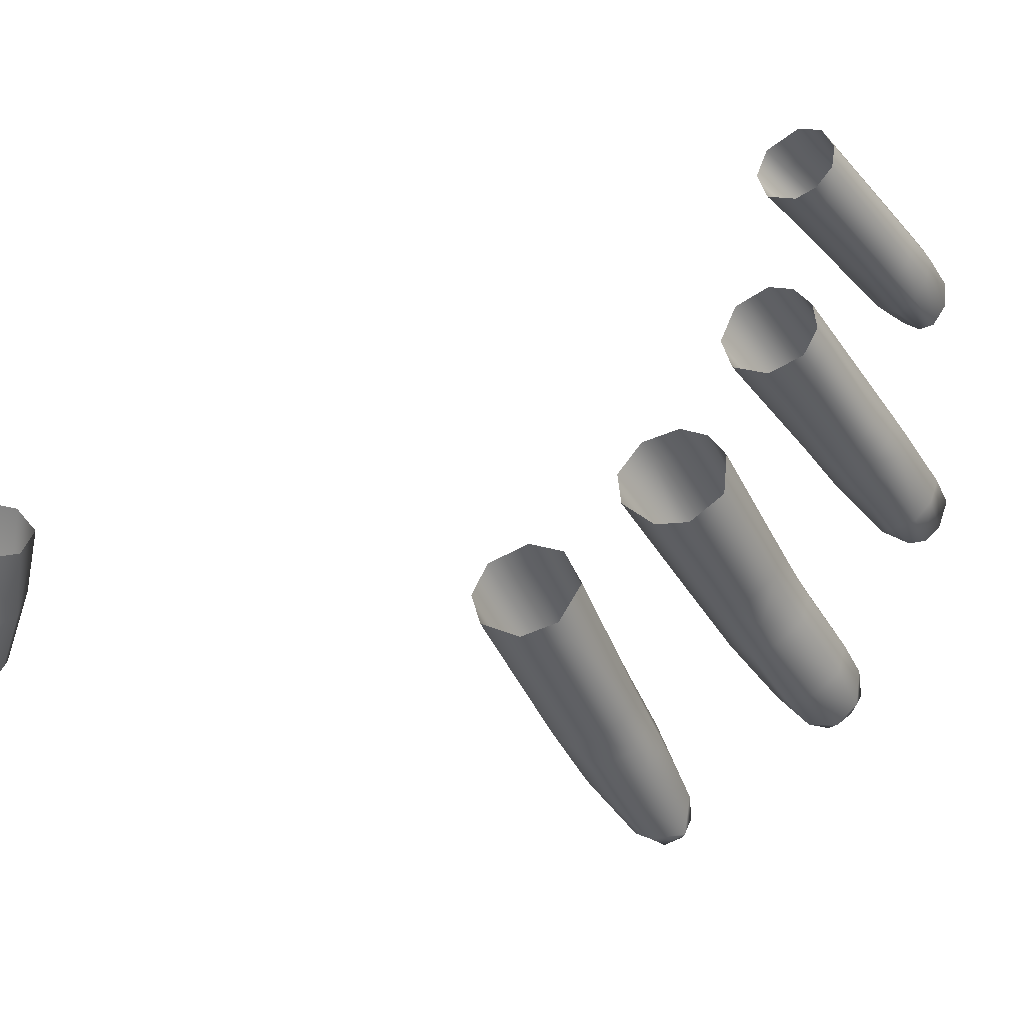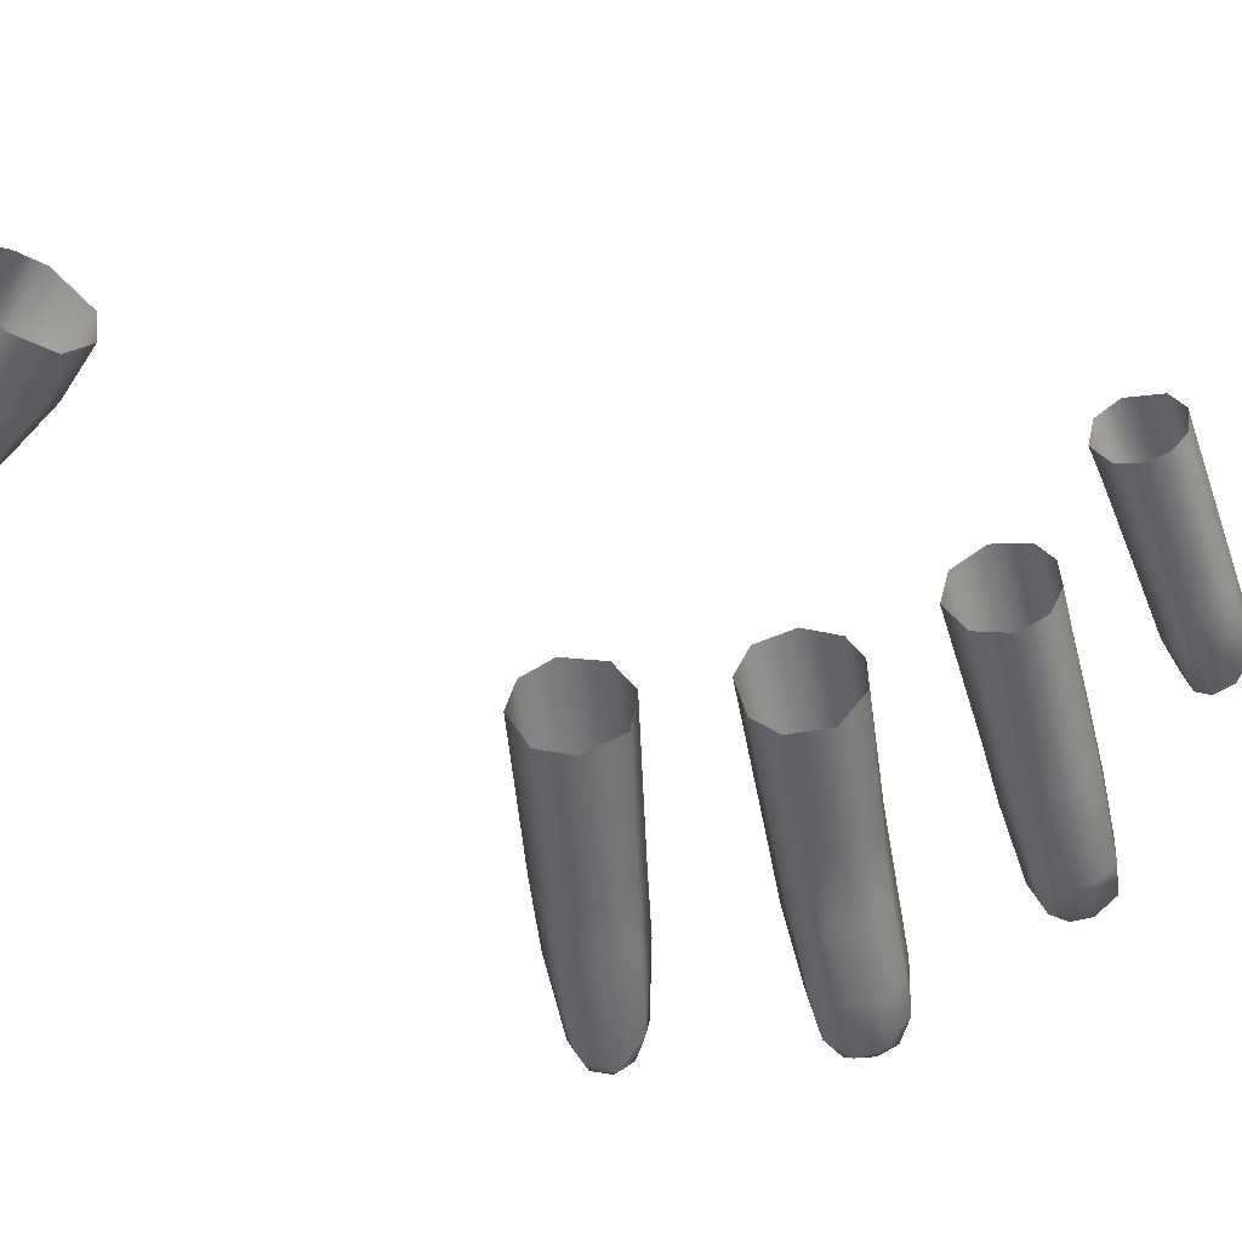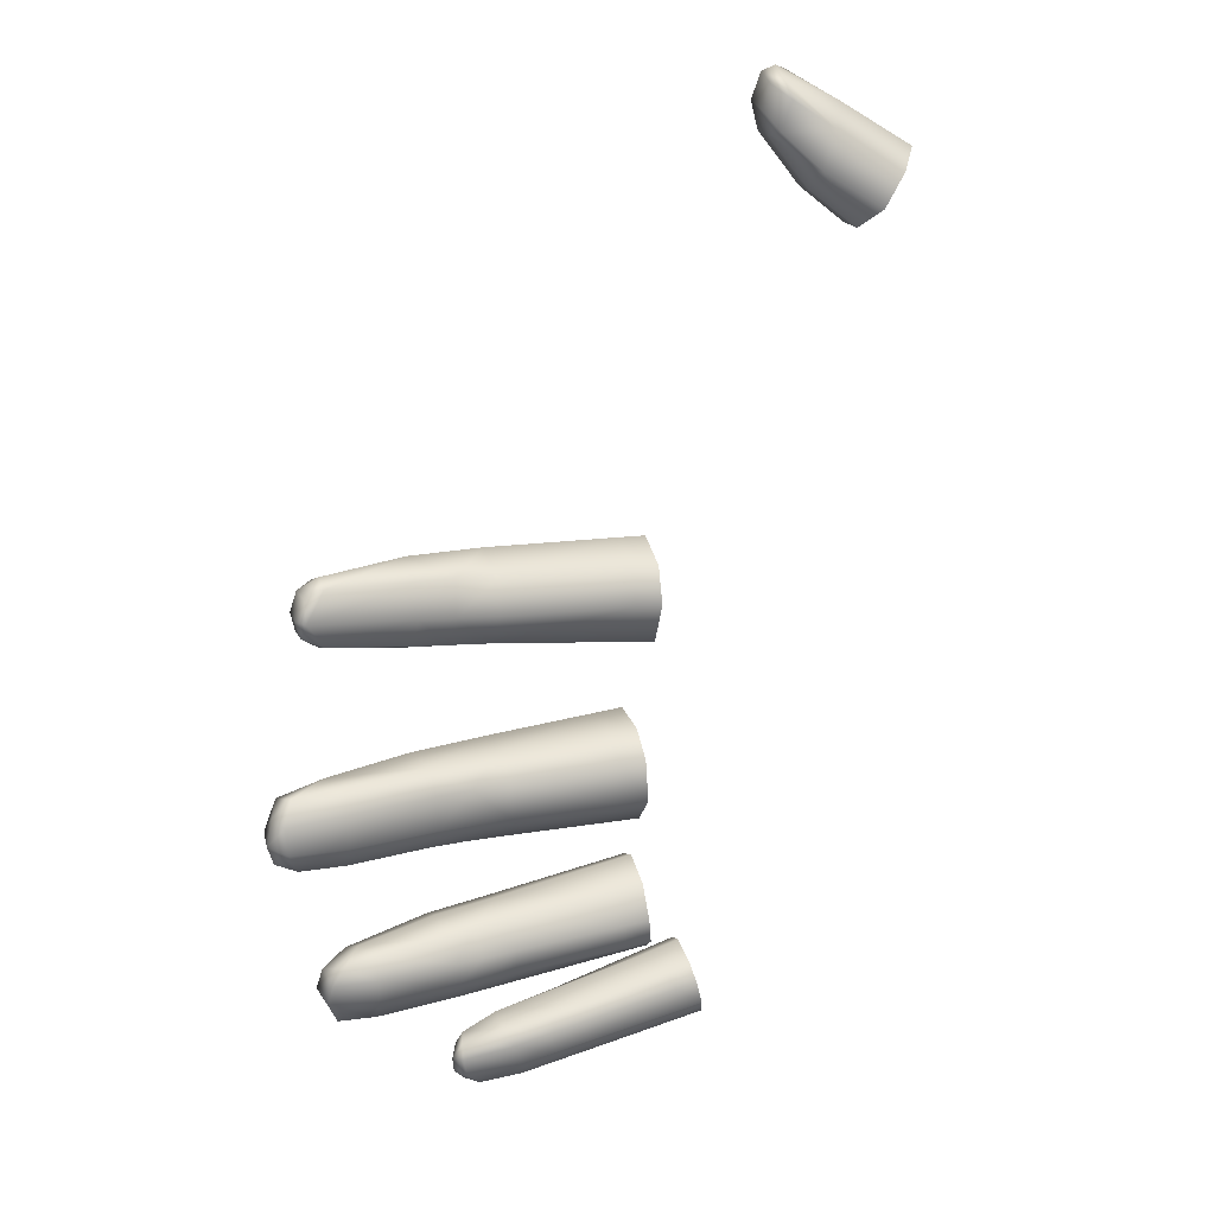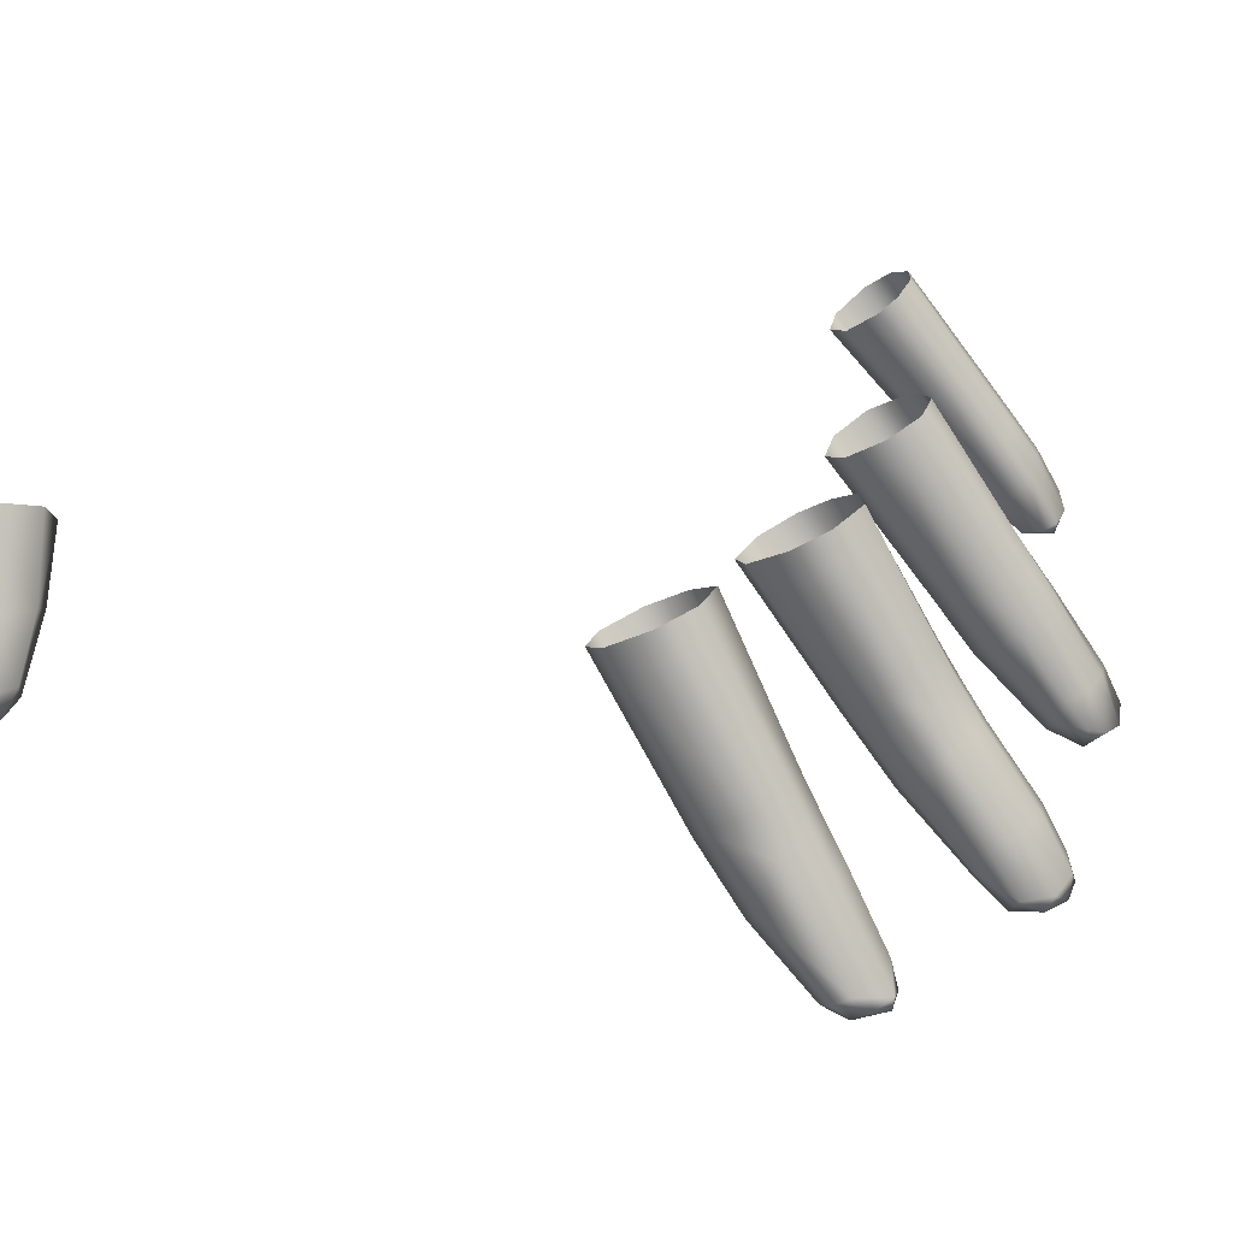
<metadata>
{"format":"obj","ext":"obj","renderer":"f3d","projection":"perspective","resolution":1024,"background":"white","views":[{"elev":74.9,"azim":43.6,"up":"+Y"},{"elev":74.1,"azim":75.3,"up":"+Y"},{"elev":23.3,"azim":109.3,"up":"+Z"},{"elev":35.5,"azim":35.1,"up":"+Y"}]}
</metadata>
<code>
g left_skin_geo
v 0.4595 1.009 0.05997
v 0.462 1.007 0.05604
v 0.4645 1.001 0.06043
v 0.4631 1.002 0.06495
v 0.4542 1.008 0.06175
v 0.4659 0.9959 0.06486
v 0.4585 1.001 0.06726
v 0.4496 1.005 0.06033
v 0.4654 0.9969 0.0686
v 0.4651 0.9942 0.07012
v 0.4656 0.9937 0.06696
v 0.4643 0.9955 0.07073
v 0.4625 0.9924 0.07095
v 0.4627 0.9913 0.06761
v 0.4621 0.994 0.07168
v 0.4583 0.9925 0.06902
v 0.4593 0.9913 0.06632
v 0.4548 0.9949 0.06053
v 0.4587 0.9941 0.07061
v 0.4546 0.9976 0.06653
v 0.4536 0.9956 0.06391
v 0.4493 1.002 0.05849
v 0.4509 1 0.0559
v 0.4645 1.001 0.06043
v 0.462 1.007 0.05604
v 0.4603 1.004 0.05314
v 0.4627 0.9984 0.05781
v 0.4653 0.9943 0.06421
v 0.4659 0.9959 0.06486
v 0.4656 0.9937 0.06696
v 0.4623 0.9921 0.06407
v 0.4627 0.9913 0.06761
v 0.4593 0.9913 0.06632
v 0.4548 0.9949 0.06053
v 0.4593 0.9964 0.05731
v 0.4564 1.001 0.05268
v 0.4509 1 0.0559
v 0.5003 0.9878 0.01556
v 0.4983 0.9902 0.01518
v 0.4946 0.9878 0.0167
v 0.4967 0.9854 0.01701
v 0.4928 0.987 0.02119
v 0.5074 0.9731 0.01856
v 0.5104 0.9756 0.01746
v 0.5162 0.9691 0.01847
v 0.4949 0.9845 0.02139
v 0.4942 0.9882 0.0251
v 0.5056 0.9722 0.02236
v 0.5133 0.9669 0.01955
v 0.4962 0.9857 0.0253
v 0.4973 0.9905 0.02702
v 0.4993 0.9881 0.02723
v 0.5092 0.9763 0.02827
v 0.5065 0.9733 0.02632
v 0.5201 0.9613 0.0215
v 0.5227 0.963 0.02033
v 0.5237 0.9609 0.02233
v 0.5117 0.9661 0.02304
v 0.5126 0.9674 0.02692
v 0.515 0.9699 0.02862
v 0.5196 0.9607 0.02414
v 0.524 0.9606 0.02455
v 0.5205 0.9615 0.02692
v 0.5226 0.9634 0.02828
v 0.5237 0.9614 0.02697
v 0.4993 0.9881 0.02723
v 0.4973 0.9905 0.02702
v 0.5018 0.9935 0.02565
v 0.5037 0.9912 0.02581
v 0.5038 0.9946 0.02196
v 0.513 0.9794 0.02662
v 0.5092 0.9763 0.02827
v 0.5056 0.9922 0.02211
v 0.5025 0.9934 0.017
v 0.5156 0.9757 0.02718
v 0.515 0.9699 0.02862
v 0.5043 0.991 0.01735
v 0.4983 0.9902 0.01518
v 0.5003 0.9878 0.01556
v 0.5104 0.9756 0.01746
v 0.5132 0.9787 0.0191
v 0.5144 0.98 0.02289
v 0.5171 0.9763 0.02325
v 0.516 0.9751 0.01955
v 0.5162 0.9691 0.01847
v 0.5195 0.9731 0.02362
v 0.5182 0.9726 0.02737
v 0.5185 0.972 0.02003
v 0.5242 0.9646 0.02114
v 0.5227 0.963 0.02033
v 0.5243 0.9648 0.02773
v 0.5226 0.9634 0.02828
v 0.5237 0.9614 0.02697
v 0.5267 0.9638 0.02456
v 0.5259 0.9627 0.02256
v 0.5237 0.9609 0.02233
v 0.524 0.9606 0.02455
v 0.5266 0.9624 0.0248
v 0.5258 0.9632 0.027
v 0.4919 0.9917 -0.03087
v 0.49 0.9939 -0.03019
v 0.491 0.9952 -0.03221
v 0.4926 0.9932 -0.03262
v 0.4991 0.9825 -0.03311
v 0.4908 0.9958 -0.03498
v 0.4998 0.9839 -0.03488
v 0.5024 0.9805 -0.03569
v 0.5044 0.9755 -0.0347
v 0.4992 0.9846 -0.03756
v 0.4922 0.9939 -0.03545
v 0.4908 0.9933 -0.03758
v 0.4892 0.9953 -0.03714
v 0.505 0.9771 -0.03655
v 0.5069 0.9713 -0.03636
v 0.5018 0.9813 -0.03834
v 0.5078 0.9719 -0.03775
v 0.5074 0.9703 -0.03815
v 0.5043 0.978 -0.03914
v 0.5073 0.972 -0.04025
v 0.5067 0.9702 -0.04031
v 0.5055 0.9708 -0.04189
v 0.498 0.984 -0.03979
v 0.4887 0.9915 -0.03868
v 0.4866 0.9938 -0.03817
v 0.5005 0.9806 -0.04059
v 0.4961 0.9825 -0.04078
v 0.4866 0.9891 -0.03794
v 0.4843 0.9918 -0.03733
v 0.4943 0.9807 -0.04016
v 0.4987 0.9793 -0.04151
v 0.4998 0.9745 -0.04172
v 0.503 0.9772 -0.04142
v 0.5013 0.9761 -0.04226
v 0.5027 0.9715 -0.04188
v 0.5055 0.9729 -0.04208
v 0.5043 0.9724 -0.04255
v 0.4872 0.9916 -0.02911
v 0.49 0.9939 -0.03019
v 0.4919 0.9917 -0.03087
v 0.4895 0.9888 -0.03
v 0.4844 0.99 -0.03068
v 0.4991 0.9825 -0.03311
v 0.4867 0.9872 -0.03153
v 0.4831 0.9899 -0.03371
v 0.4856 0.9872 -0.03454
v 0.4843 0.9918 -0.03733
v 0.4866 0.9891 -0.03794
v 0.4942 0.9786 -0.0343
v 0.4933 0.9787 -0.03712
v 0.4943 0.9807 -0.04016
v 0.4998 0.9745 -0.04172
v 0.4966 0.9801 -0.03252
v 0.5018 0.9736 -0.03435
v 0.5044 0.9755 -0.0347
v 0.4991 0.9723 -0.03894
v 0.5027 0.9715 -0.04188
v 0.4998 0.9721 -0.03646
v 0.5036 0.9697 -0.04012
v 0.5055 0.9708 -0.04189
v 0.5067 0.9702 -0.04031
v 0.5074 0.9703 -0.03815
v 0.5045 0.9695 -0.03791
v 0.5049 0.9706 -0.03594
v 0.5069 0.9713 -0.03636
v 0.501 0.9861 0.006639
v 0.4988 0.9884 0.006702
v 0.5035 0.9917 0.00671
v 0.5053 0.9893 0.00663
v 0.5062 0.9937 0.004462
v 0.5131 0.9792 0.006293
v 0.5099 0.9765 0.006377
v 0.508 0.9913 0.004368
v 0.5069 0.9942 -0.0002162
v 0.5085 0.9918 -0.0002394
v 0.5039 0.9921 -0.004108
v 0.5186 0.9733 0.006062
v 0.5162 0.9702 0.006272
v 0.5236 0.9634 0.005554
v 0.5152 0.9813 0.003976
v 0.5058 0.9897 -0.004016
v 0.5006 0.9898 -0.004928
v 0.5026 0.9872 -0.004877
v 0.5178 0.978 0.003796
v 0.5156 0.9816 -0.0003374
v 0.5138 0.9794 -0.00363
v 0.5109 0.9765 -0.004661
v 0.5181 0.9782 -0.0003157
v 0.5163 0.9765 -0.003437
v 0.5167 0.9706 -0.004629
v 0.519 0.9734 -0.003376
v 0.5206 0.9751 -0.0003149
v 0.5254 0.9666 -0.003503
v 0.5233 0.9642 -0.004548
v 0.5203 0.9749 0.003721
v 0.5284 0.9622 -0.003496
v 0.5264 0.9618 -0.003979
v 0.5275 0.9588 -0.002348
v 0.5271 0.9677 -0.0004808
v 0.525 0.9667 0.005726
v 0.5268 0.9677 0.00346
v 0.5307 0.9625 -0.0003739
v 0.5304 0.9604 -0.001904
v 0.5309 0.96 0.0003755
v 0.528 0.9582 0.0004536
v 0.5307 0.9621 0.002821
v 0.5283 0.9618 0.005077
v 0.5267 0.9591 0.003958
v 0.5302 0.9604 0.003515
v 0.5026 0.9872 -0.004877
v 0.5006 0.9898 -0.004928
v 0.4976 0.9877 -0.003965
v 0.4996 0.9852 -0.003862
v 0.4954 0.986 -0.0004151
v 0.5082 0.9746 -0.003427
v 0.5109 0.9765 -0.004661
v 0.4976 0.9836 -0.0002633
v 0.496 0.9864 0.004157
v 0.5145 0.9678 -0.003132
v 0.5167 0.9706 -0.004629
v 0.5233 0.9642 -0.004548
v 0.5229 0.9609 -0.002627
v 0.5264 0.9618 -0.003979
v 0.5275 0.9588 -0.002348
v 0.528 0.9582 0.0004536
v 0.5136 0.9668 0.0005282
v 0.5226 0.9603 0.0004026
v 0.5267 0.9591 0.003958
v 0.5069 0.9733 0.0003754
v 0.4982 0.984 0.004132
v 0.4988 0.9884 0.006702
v 0.501 0.9861 0.006639
v 0.5099 0.9765 0.006377
v 0.5077 0.9741 0.004027
v 0.5162 0.9702 0.006272
v 0.5142 0.9677 0.003922
v 0.5228 0.9608 0.003537
v 0.5236 0.9634 0.005554
v 0.4939 0.9869 -0.01469
v 0.4972 0.9889 -0.01272
v 0.4993 0.9865 -0.01315
v 0.4961 0.9844 -0.01504
v 0.4923 0.9864 -0.01889
v 0.5053 0.9742 -0.01653
v 0.508 0.9764 -0.01492
v 0.5125 0.9709 -0.01574
v 0.4945 0.984 -0.01914
v 0.4937 0.9879 -0.02261
v 0.5039 0.9736 -0.02015
v 0.5101 0.9689 -0.01724
v 0.4959 0.9853 -0.02286
v 0.4961 0.9895 -0.0238
v 0.4982 0.987 -0.02409
v 0.5073 0.9767 -0.02532
v 0.5051 0.9745 -0.02391
v 0.5088 0.9681 -0.02042
v 0.5097 0.9687 -0.02412
v 0.5119 0.9712 -0.02594
v 0.5176 0.9643 -0.02645
v 0.5175 0.9612 -0.02428
v 0.5192 0.9622 -0.02641
v 0.5206 0.9609 -0.02491
v 0.5174 0.961 -0.02113
v 0.5216 0.9601 -0.02224
v 0.5217 0.9611 -0.01951
v 0.5178 0.962 -0.01879
v 0.5194 0.9645 -0.01717
v 0.4991 0.9915 -0.02322
v 0.4961 0.9895 -0.0238
v 0.4982 0.987 -0.02409
v 0.5011 0.9891 -0.02346
v 0.5015 0.9928 -0.02112
v 0.5098 0.979 -0.02447
v 0.5073 0.9767 -0.02532
v 0.5121 0.9763 -0.02475
v 0.5119 0.9712 -0.02594
v 0.5115 0.9803 -0.02203
v 0.5034 0.9904 -0.0213
v 0.5043 0.9906 -0.01799
v 0.5025 0.993 -0.01779
v 0.5009 0.9916 -0.01407
v 0.5143 0.9737 -0.02499
v 0.5176 0.9643 -0.02645
v 0.5138 0.9775 -0.02218
v 0.5028 0.9892 -0.01442
v 0.4972 0.9889 -0.01272
v 0.4993 0.9865 -0.01315
v 0.508 0.9764 -0.01492
v 0.5119 0.9805 -0.01882
v 0.5107 0.9789 -0.01587
v 0.5131 0.9759 -0.01631
v 0.5125 0.9709 -0.01574
v 0.5144 0.9774 -0.01909
v 0.5152 0.9734 -0.01661
v 0.5194 0.9645 -0.01717
v 0.5159 0.9749 -0.02231
v 0.5163 0.9749 -0.01925
v 0.5203 0.9672 -0.0175
v 0.5215 0.9677 -0.0199
v 0.5226 0.9642 -0.01839
v 0.5217 0.9611 -0.01951
v 0.5237 0.9633 -0.02023
v 0.5216 0.9601 -0.02224
v 0.5214 0.9677 -0.02281
v 0.5237 0.9626 -0.02275
v 0.5206 0.9609 -0.02491
v 0.5202 0.9667 -0.0255
v 0.5224 0.963 -0.02555
v 0.5192 0.9622 -0.02641
g left_skin_geo_0
f 3 2 1
f 4 3 1
f 4 1 5
f 3 4 6
f 7 4 5
f 7 5 8
f 4 9 6
f 6 9 10
f 11 6 10
f 4 12 9
f 10 9 12
f 4 7 12
f 11 10 13
f 10 12 13
f 14 11 13
f 12 15 13
f 15 12 7
f 14 13 16
f 13 15 16
f 17 14 16
f 18 17 16
f 15 7 19
f 15 19 16
f 20 7 8
f 7 20 19
f 21 16 19
f 20 21 19
f 20 8 21
f 21 18 16
f 8 22 21
f 18 21 22
f 23 18 22
f 26 25 24
f 27 26 24
f 27 24 28
f 24 29 28
f 30 28 29
f 31 28 30
f 28 31 27
f 32 31 30
f 33 31 32
f 31 33 34
f 27 35 26
f 31 35 27
f 35 31 34
f 35 36 26
f 34 37 35
f 37 36 35
f 40 39 38
f 41 40 38
f 42 40 41
f 41 38 43
f 38 44 43
f 44 45 43
f 46 42 41
f 47 42 46
f 41 43 48
f 46 41 48
f 45 49 43
f 43 49 48
f 50 47 46
f 51 47 50
f 52 51 50
f 52 50 53
f 50 46 54
f 46 48 54
f 50 54 53
f 49 45 55
f 45 56 55
f 57 55 56
f 49 58 48
f 48 58 54
f 49 55 58
f 54 59 53
f 58 59 54
f 59 60 53
f 61 55 57
f 55 61 58
f 58 61 59
f 62 61 57
f 59 63 60
f 61 63 59
f 63 61 62
f 63 64 60
f 65 63 62
f 65 64 63
f 68 67 66
f 69 68 66
f 68 69 70
f 69 66 71
f 66 72 71
f 69 73 70
f 69 71 73
f 74 70 73
f 75 71 72
f 72 76 75
f 77 74 73
f 78 74 77
f 79 78 77
f 79 77 80
f 77 73 81
f 77 81 80
f 71 82 73
f 73 82 81
f 82 71 83
f 82 83 81
f 71 75 83
f 81 84 80
f 83 84 81
f 84 85 80
f 83 75 86
f 83 86 84
f 76 87 75
f 75 87 86
f 84 88 85
f 86 88 84
f 85 88 89
f 88 86 89
f 90 85 89
f 91 87 76
f 92 91 76
f 91 92 93
f 86 87 94
f 86 94 89
f 87 91 94
f 89 95 90
f 94 95 89
f 95 96 90
f 97 96 95
f 98 97 95
f 93 97 98
f 94 98 95
f 99 91 93
f 99 93 98
f 99 98 94
f 91 99 94
f 102 101 100
f 103 102 100
f 100 104 103
f 102 103 105
f 104 106 103
f 106 104 107
f 104 108 107
f 103 106 109
f 106 107 109
f 103 110 105
f 110 103 109
f 110 111 105
f 111 110 109
f 111 112 105
f 113 107 108
f 113 108 114
f 107 115 109
f 107 113 115
f 116 113 114
f 117 116 114
f 113 116 118
f 113 118 115
f 116 117 119
f 116 119 118
f 117 120 119
f 119 120 121
f 109 115 122
f 122 111 109
f 111 123 112
f 123 124 112
f 125 115 118
f 115 125 122
f 122 126 111
f 126 123 111
f 122 125 126
f 123 127 124
f 127 128 124
f 129 127 123
f 126 129 123
f 126 130 129
f 125 130 126
f 130 131 129
f 132 125 118
f 125 132 130
f 132 118 119
f 131 130 133
f 132 133 130
f 131 133 134
f 135 132 119
f 133 132 135
f 135 119 121
f 133 136 134
f 136 121 134
f 136 133 135
f 136 135 121
f 139 138 137
f 140 139 137
f 140 137 141
f 142 139 140
f 143 140 141
f 143 141 144
f 145 143 144
f 145 144 146
f 147 145 146
f 140 143 148
f 148 143 145
f 149 145 147
f 149 148 145
f 150 149 147
f 150 151 149
f 152 142 140
f 152 140 148
f 152 153 142
f 152 148 153
f 153 154 142
f 151 155 149
f 155 151 156
f 148 149 157
f 149 155 157
f 148 157 153
f 158 155 156
f 155 158 157
f 159 158 156
f 159 160 158
f 160 161 158
f 158 162 157
f 157 162 153
f 161 162 158
f 154 153 163
f 162 163 153
f 163 162 161
f 164 154 163
f 164 163 161
f 167 166 165
f 168 167 165
f 167 168 169
f 168 165 170
f 165 171 170
f 168 172 169
f 168 170 172
f 173 169 172
f 174 173 172
f 175 173 174
f 170 171 176
f 171 177 176
f 176 177 178
f 170 179 172
f 174 172 179
f 180 175 174
f 175 180 181
f 180 182 181
f 183 179 170
f 170 176 183
f 184 174 179
f 180 174 184
f 184 179 183
f 180 185 182
f 185 180 184
f 185 186 182
f 184 187 185
f 187 184 183
f 185 188 186
f 187 188 185
f 189 186 188
f 190 188 187
f 189 188 190
f 187 183 191
f 191 190 187
f 190 192 189
f 192 190 191
f 192 193 189
f 183 194 191
f 176 194 183
f 193 192 195
f 196 193 195
f 196 195 197
f 198 192 191
f 198 191 194
f 192 198 195
f 176 199 194
f 199 176 178
f 200 198 194
f 199 200 194
f 198 201 195
f 198 200 201
f 195 202 197
f 201 202 195
f 197 202 203
f 201 203 202
f 204 197 203
f 200 205 201
f 205 200 199
f 203 201 205
f 206 199 178
f 206 205 199
f 207 206 178
f 204 203 208
f 208 203 205
f 206 208 205
f 206 207 208
f 207 204 208
f 211 210 209
f 212 211 209
f 211 212 213
f 212 209 214
f 209 215 214
f 212 216 213
f 212 214 216
f 217 213 216
f 214 215 218
f 215 219 218
f 218 219 220
f 221 218 220
f 222 221 220
f 222 223 221
f 221 223 224
f 218 225 214
f 225 218 221
f 226 221 224
f 226 225 221
f 224 227 226
f 225 228 214
f 214 228 216
f 229 217 216
f 230 217 229
f 231 230 229
f 231 229 232
f 229 216 233
f 229 233 232
f 216 228 233
f 232 233 234
f 225 235 228
f 235 233 228
f 235 225 226
f 233 235 234
f 227 236 226
f 236 235 226
f 234 235 236
f 227 237 236
f 237 234 236
f 240 239 238
f 241 240 238
f 241 238 242
f 241 243 240
f 243 244 240
f 245 244 243
f 246 241 242
f 246 242 247
f 248 243 241
f 246 248 241
f 249 245 243
f 243 248 249
f 250 246 247
f 250 247 251
f 252 250 251
f 252 253 250
f 250 254 246
f 254 248 246
f 253 254 250
f 248 254 255
f 248 255 249
f 254 253 256
f 254 256 255
f 253 257 256
f 256 257 258
f 259 256 258
f 255 256 259
f 260 259 258
f 261 259 260
f 262 255 259
f 259 261 262
f 249 255 262
f 261 263 262
f 263 264 262
f 265 249 262
f 264 265 262
f 245 249 265
f 264 266 265
f 266 245 265
f 269 268 267
f 270 269 267
f 270 267 271
f 270 272 269
f 272 273 269
f 272 274 273
f 273 274 275
f 276 272 270
f 274 272 276
f 277 270 271
f 277 276 270
f 277 271 278
f 277 278 276
f 271 279 278
f 278 279 280
f 274 281 275
f 275 281 282
f 283 274 276
f 274 283 281
f 284 278 280
f 284 280 285
f 286 284 285
f 286 287 284
f 278 288 276
f 276 288 283
f 284 289 278
f 287 289 284
f 289 288 278
f 287 290 289
f 288 289 290
f 291 290 287
f 288 292 283
f 292 288 290
f 293 290 291
f 293 291 294
f 295 283 292
f 283 295 281
f 292 290 296
f 290 293 296
f 296 295 292
f 297 293 294
f 293 297 296
f 296 298 295
f 297 298 296
f 299 297 294
f 298 297 299
f 300 299 294
f 300 301 299
f 301 298 299
f 301 300 302
f 298 303 295
f 295 303 281
f 303 298 301
f 304 301 302
f 304 303 301
f 304 302 305
f 303 306 281
f 306 303 304
f 281 306 282
f 307 304 305
f 307 306 304
f 282 306 307
f 307 305 308
f 282 307 308

</code>
